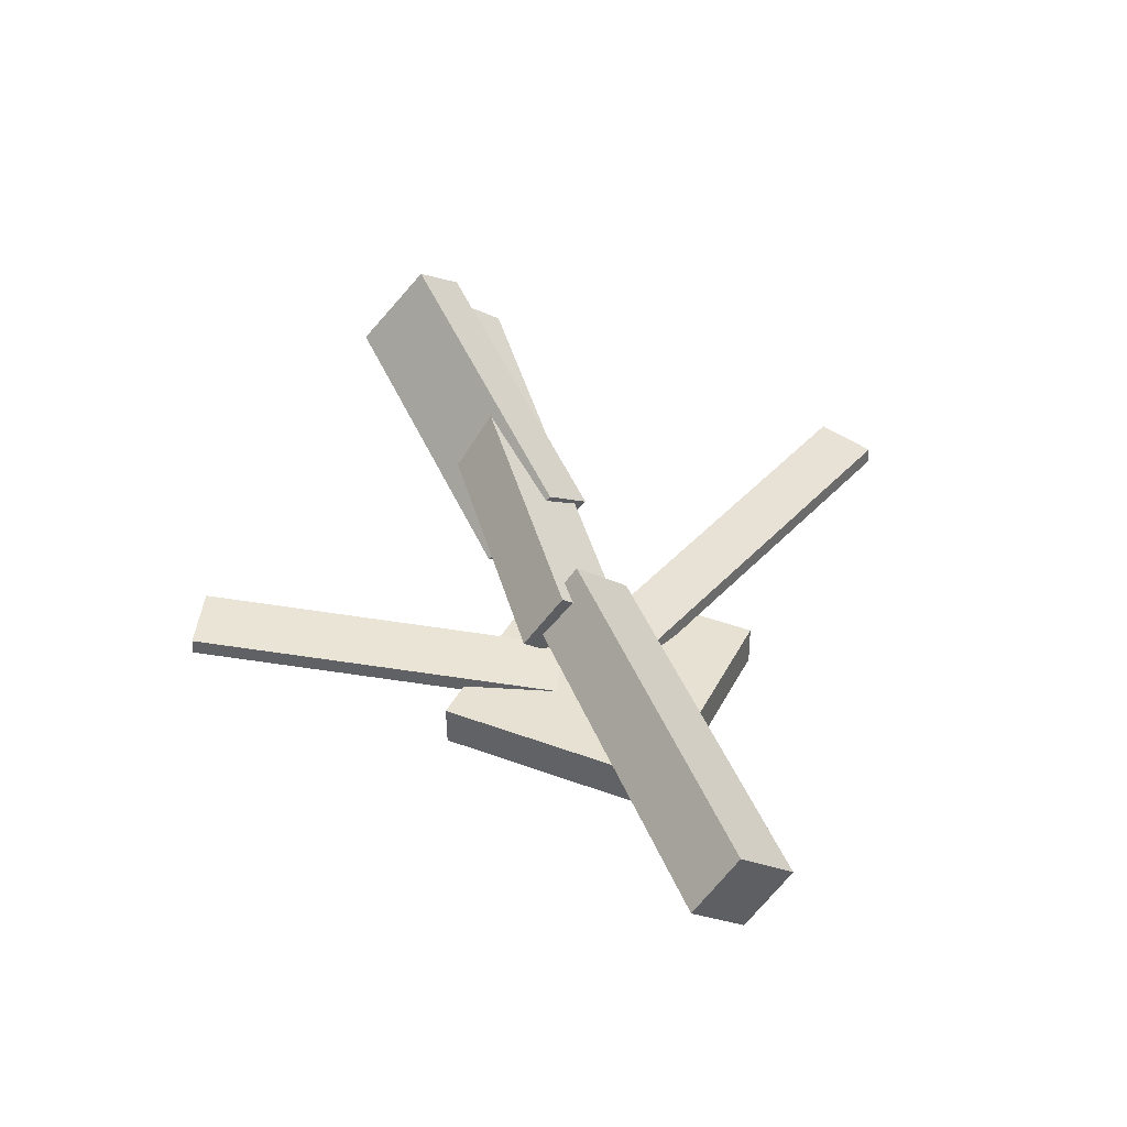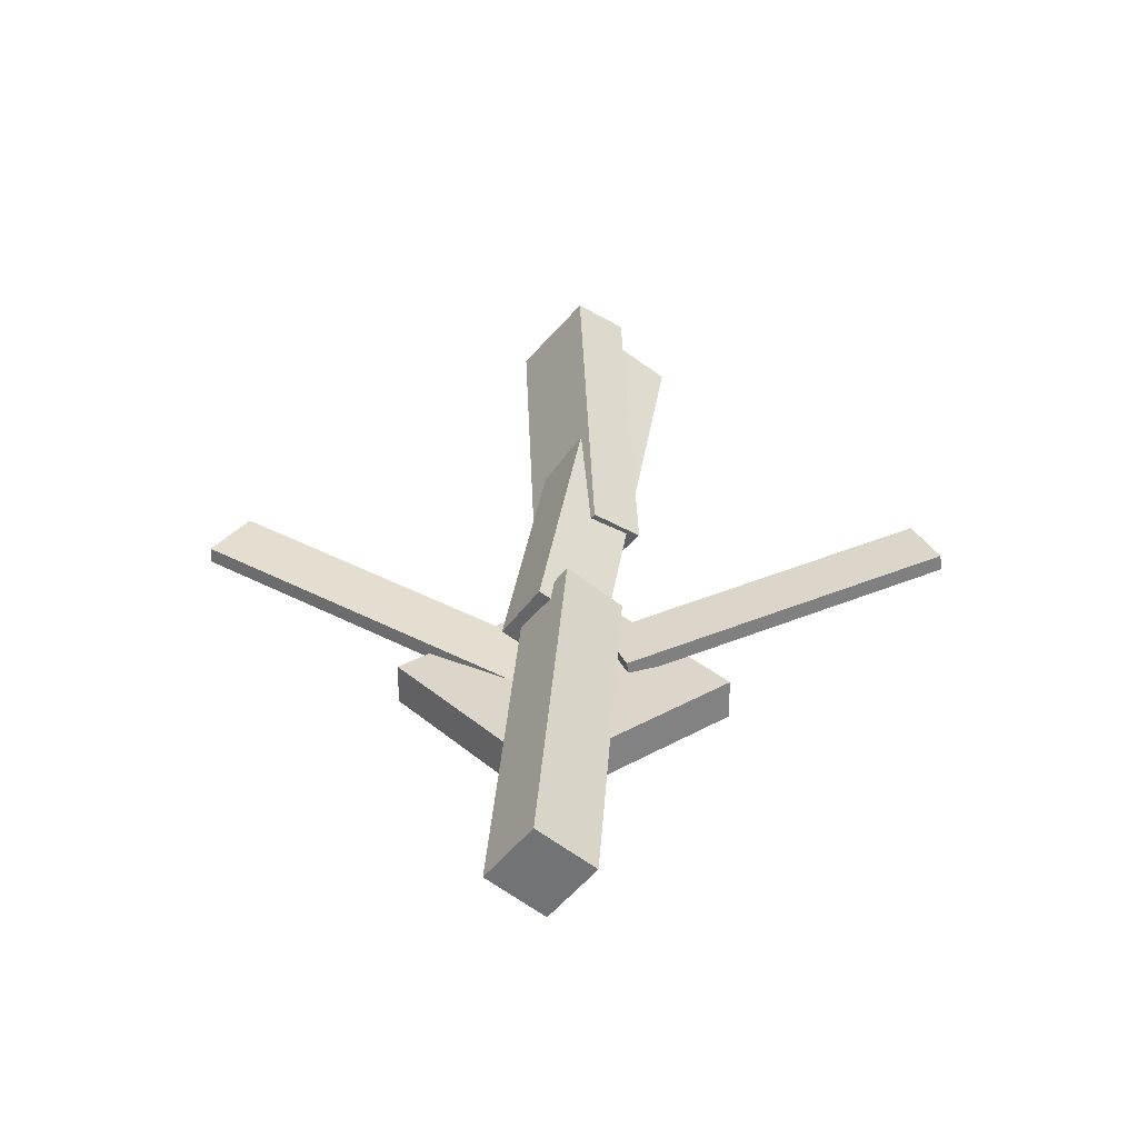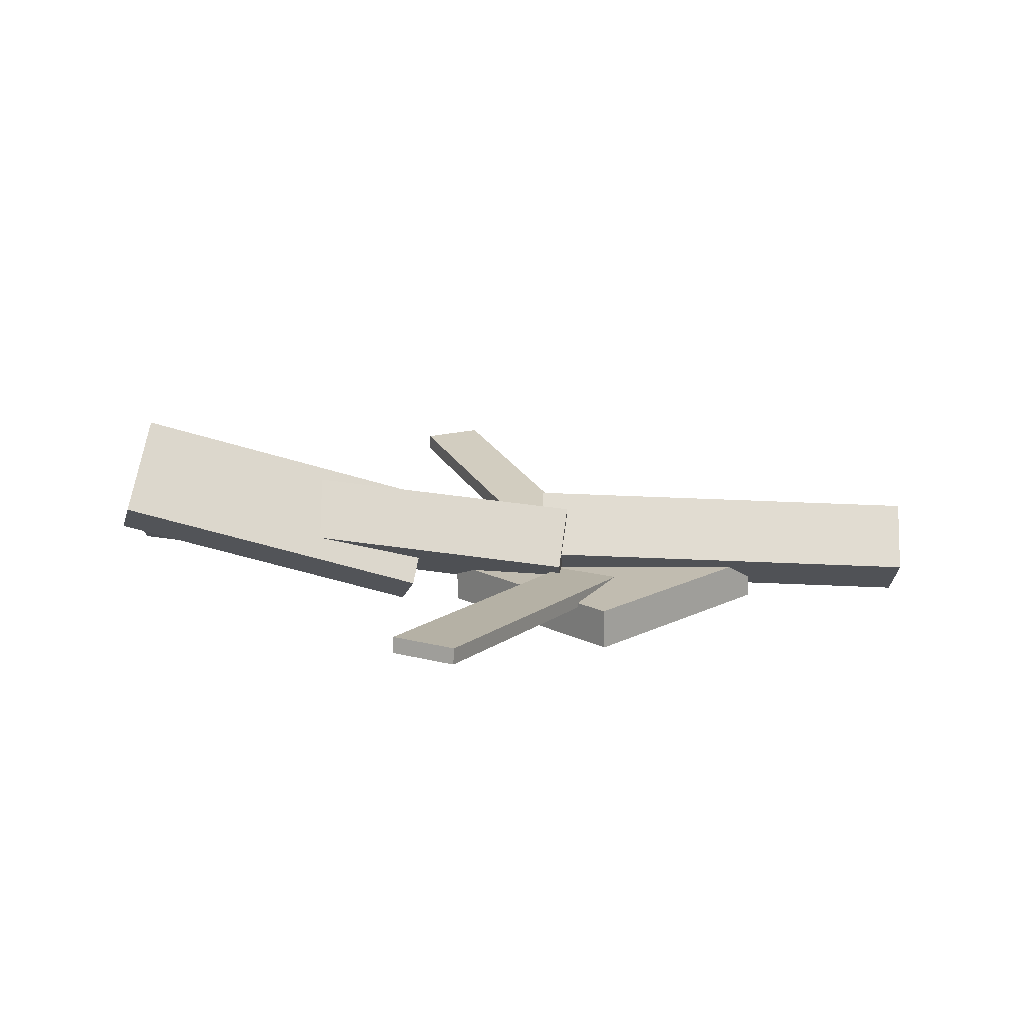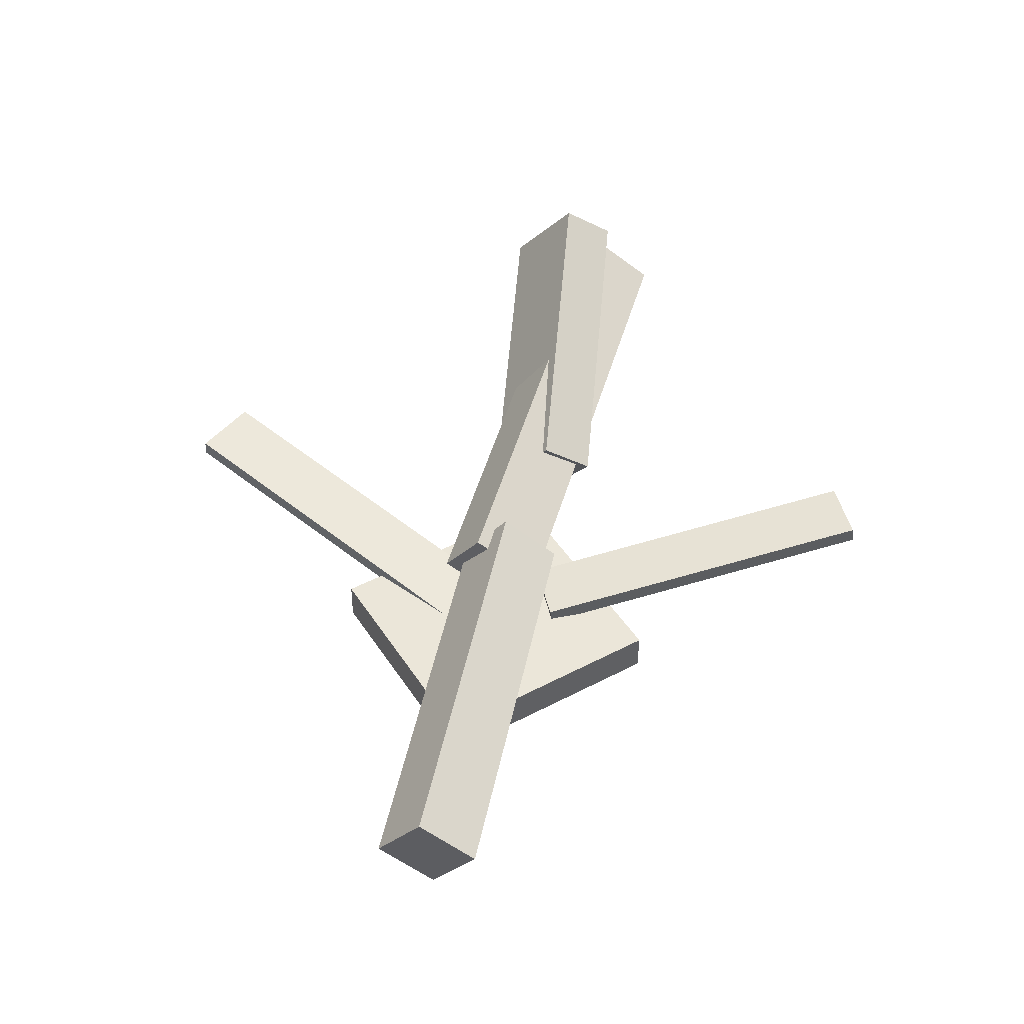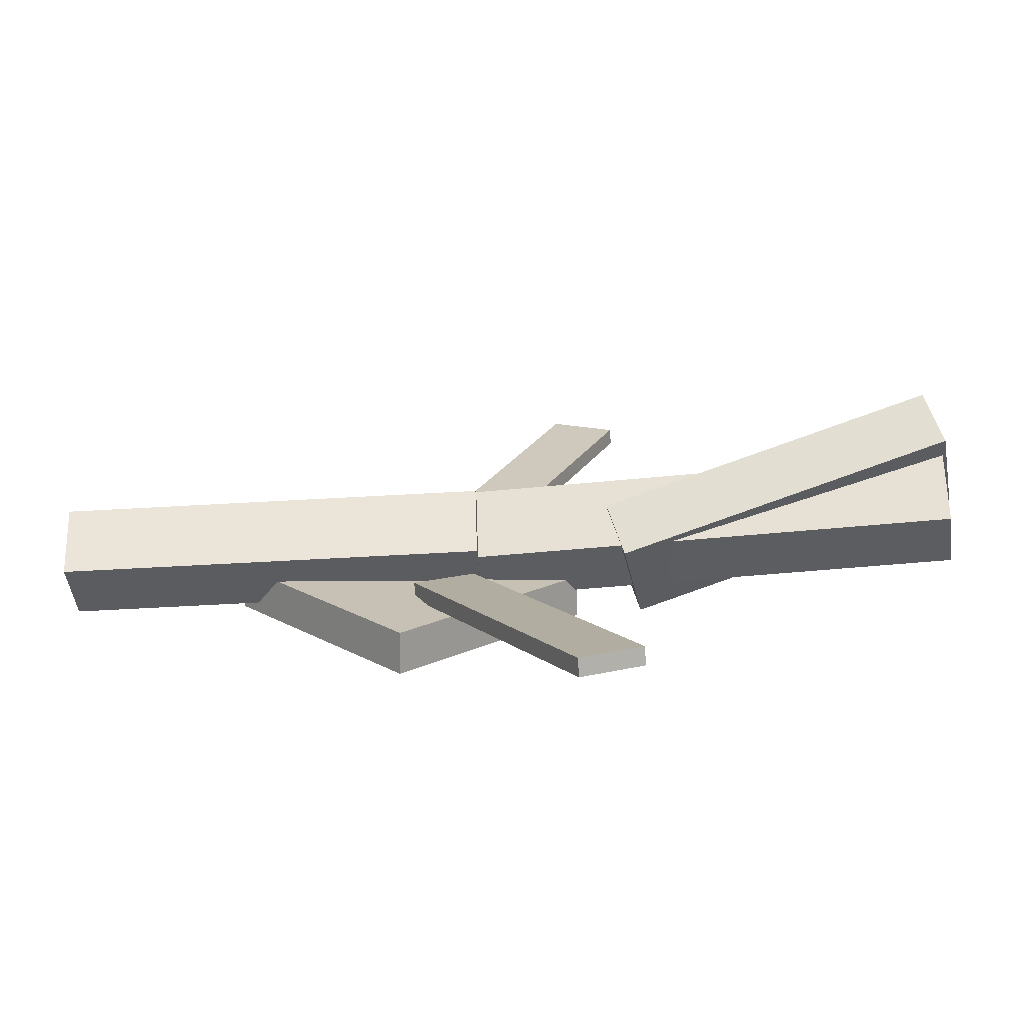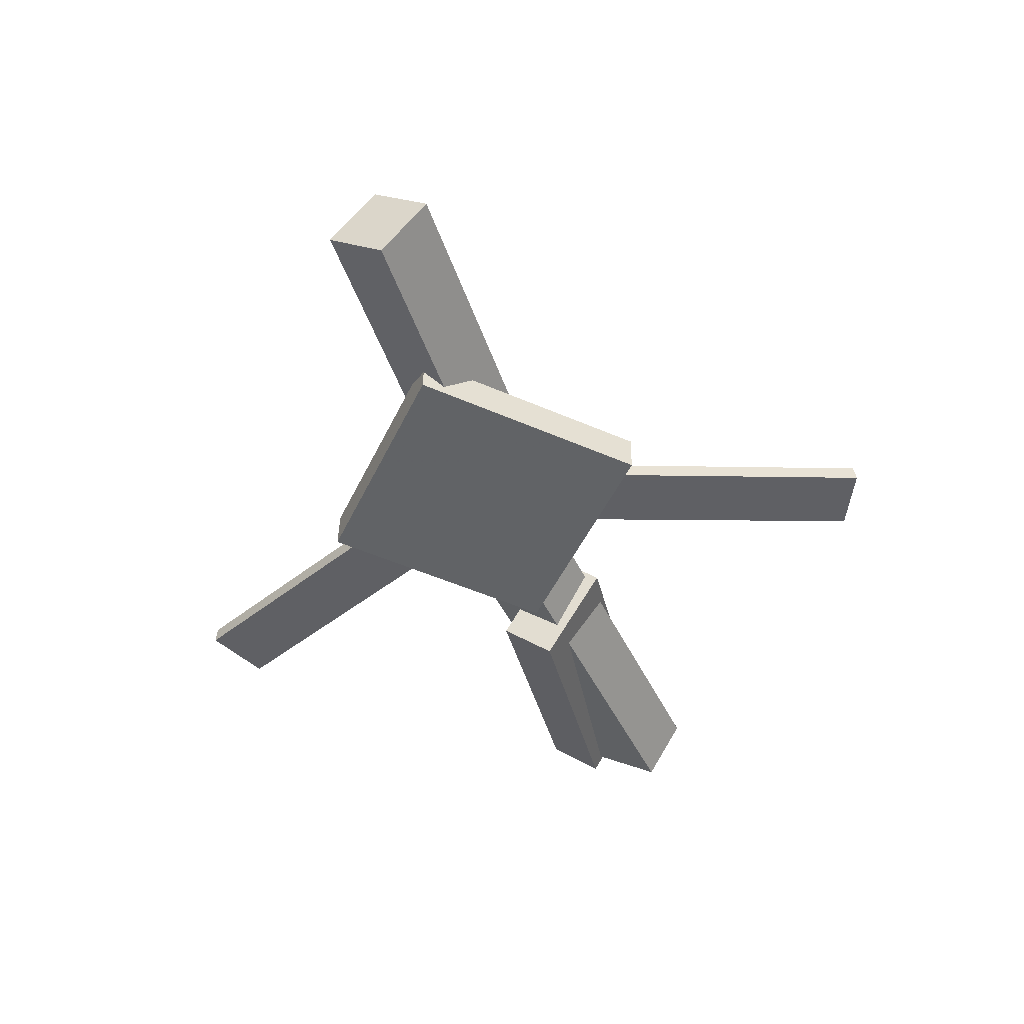
<metadata>
{"format":"obj","ext":"obj","renderer":"f3d","projection":"perspective","resolution":1024,"background":"white","views":[{"elev":41.7,"azim":68.5,"up":"+Y"},{"elev":31.8,"azim":93.7,"up":"+Y"},{"elev":16.8,"azim":0.8,"up":"+Y"},{"elev":48.2,"azim":101.9,"up":"+Y"},{"elev":-71.7,"azim":-178.7,"up":"+Z"},{"elev":-49.0,"azim":108.1,"up":"+Y"}]}
</metadata>
<code>
v 0.06752 -0.05417 -0.04951
v 0.02154 -0.05533 -0.02793
v 0.06705 -0.06747 -0.05123
v 0.02107 -0.06863 -0.02964
v -0.05346 -0.01696 -0.3052
v -0.09943 -0.01812 -0.2837
v -0.05393 -0.03026 -0.3069
v -0.0999 -0.03142 -0.2854
f 1.0 7.0 5.0
f 1.0 3.0 7.0
f 1.0 4.0 3.0
f 1.0 2.0 4.0
f 3.0 8.0 7.0
f 3.0 4.0 8.0
f 5.0 7.0 8.0
f 5.0 8.0 6.0
f 1.0 5.0 6.0
f 1.0 6.0 2.0
f 2.0 6.0 8.0
f 2.0 8.0 4.0
v 0.01731 -0.04329 0.03788
v 0.3403 -0.05394 0.0398
v 0.01907 0.003476 0.00164
v 0.3421 -0.007179 0.003563
v 0.01643 -0.07804 -0.007021
v 0.3394 -0.0887 -0.005097
v 0.01819 -0.03128 -0.04326
v 0.3412 -0.04194 -0.04133
f 9.0 15.0 13.0
f 9.0 11.0 15.0
f 9.0 12.0 11.0
f 9.0 10.0 12.0
f 11.0 16.0 15.0
f 11.0 12.0 16.0
f 13.0 15.0 16.0
f 13.0 16.0 14.0
f 9.0 13.0 14.0
f 9.0 14.0 10.0
f 10.0 14.0 16.0
f 10.0 16.0 12.0
v -0.3453 -0.005886 -0.06464
v -0.3523 -0.05055 -0.0333
v -0.3465 0.03091 -0.01246
v -0.3536 -0.01375 0.01887
v 0.04191 -0.04263 -0.0296
v 0.03483 -0.08729 0.001733
v 0.04068 -0.005837 0.02257
v 0.0336 -0.0505 0.0539
f 17.0 23.0 21.0
f 17.0 19.0 23.0
f 17.0 20.0 19.0
f 17.0 18.0 20.0
f 19.0 24.0 23.0
f 19.0 20.0 24.0
f 21.0 23.0 24.0
f 21.0 24.0 22.0
f 17.0 21.0 22.0
f 17.0 22.0 18.0
f 18.0 22.0 24.0
f 18.0 24.0 20.0
v -0.09843 -0.03184 0.2852
v -0.04982 -0.03197 0.3096
v 0.0349 -0.06273 0.01959
v 0.08352 -0.06286 0.04401
v -0.09906 -0.04471 0.2864
v -0.05045 -0.04484 0.3108
v 0.03428 -0.0756 0.02077
v 0.08289 -0.07573 0.04519
f 25.0 31.0 29.0
f 25.0 27.0 31.0
f 25.0 28.0 27.0
f 25.0 26.0 28.0
f 27.0 32.0 31.0
f 27.0 28.0 32.0
f 29.0 31.0 32.0
f 29.0 32.0 30.0
f 25.0 29.0 30.0
f 25.0 30.0 26.0
f 26.0 30.0 32.0
f 26.0 32.0 28.0
v -0.3338 0.0711 0.01279
v -0.3463 0.04437 -0.02497
v -0.3485 0.004748 0.06458
v -0.3609 -0.02198 0.02682
v -0.08383 -0.005903 -0.01506
v -0.09627 -0.03263 -0.05282
v -0.0985 -0.07225 0.03674
v -0.1109 -0.09898 -0.001021
f 33.0 39.0 37.0
f 33.0 35.0 39.0
f 33.0 36.0 35.0
f 33.0 34.0 36.0
f 35.0 40.0 39.0
f 35.0 36.0 40.0
f 37.0 39.0 40.0
f 37.0 40.0 38.0
f 33.0 37.0 38.0
f 33.0 38.0 34.0
f 34.0 38.0 40.0
f 34.0 40.0 36.0
v 0.208 -0.09167 0.007773
v 0.07633 -0.09638 -0.1325
v 0.2069 -0.05876 0.007723
v 0.07521 -0.06347 -0.1325
v 0.07219 -0.09612 0.1354
v -0.05947 -0.1008 -0.004859
v 0.07107 -0.0632 0.1354
v -0.0606 -0.06791 -0.004909
f 41.0 47.0 45.0
f 41.0 43.0 47.0
f 41.0 44.0 43.0
f 41.0 42.0 44.0
f 43.0 48.0 47.0
f 43.0 44.0 48.0
f 45.0 47.0 48.0
f 45.0 48.0 46.0
f 41.0 45.0 46.0
f 41.0 46.0 42.0
f 42.0 46.0 48.0
f 42.0 48.0 44.0

</code>
